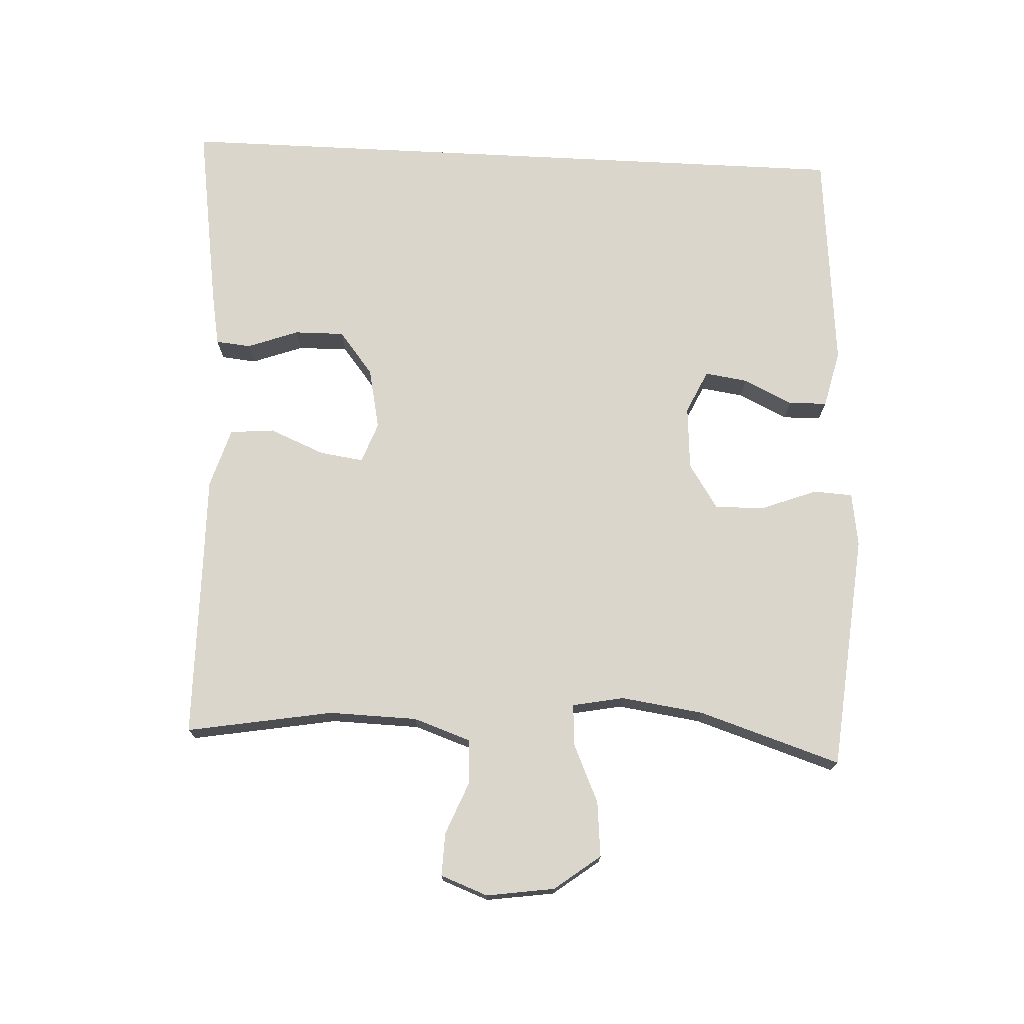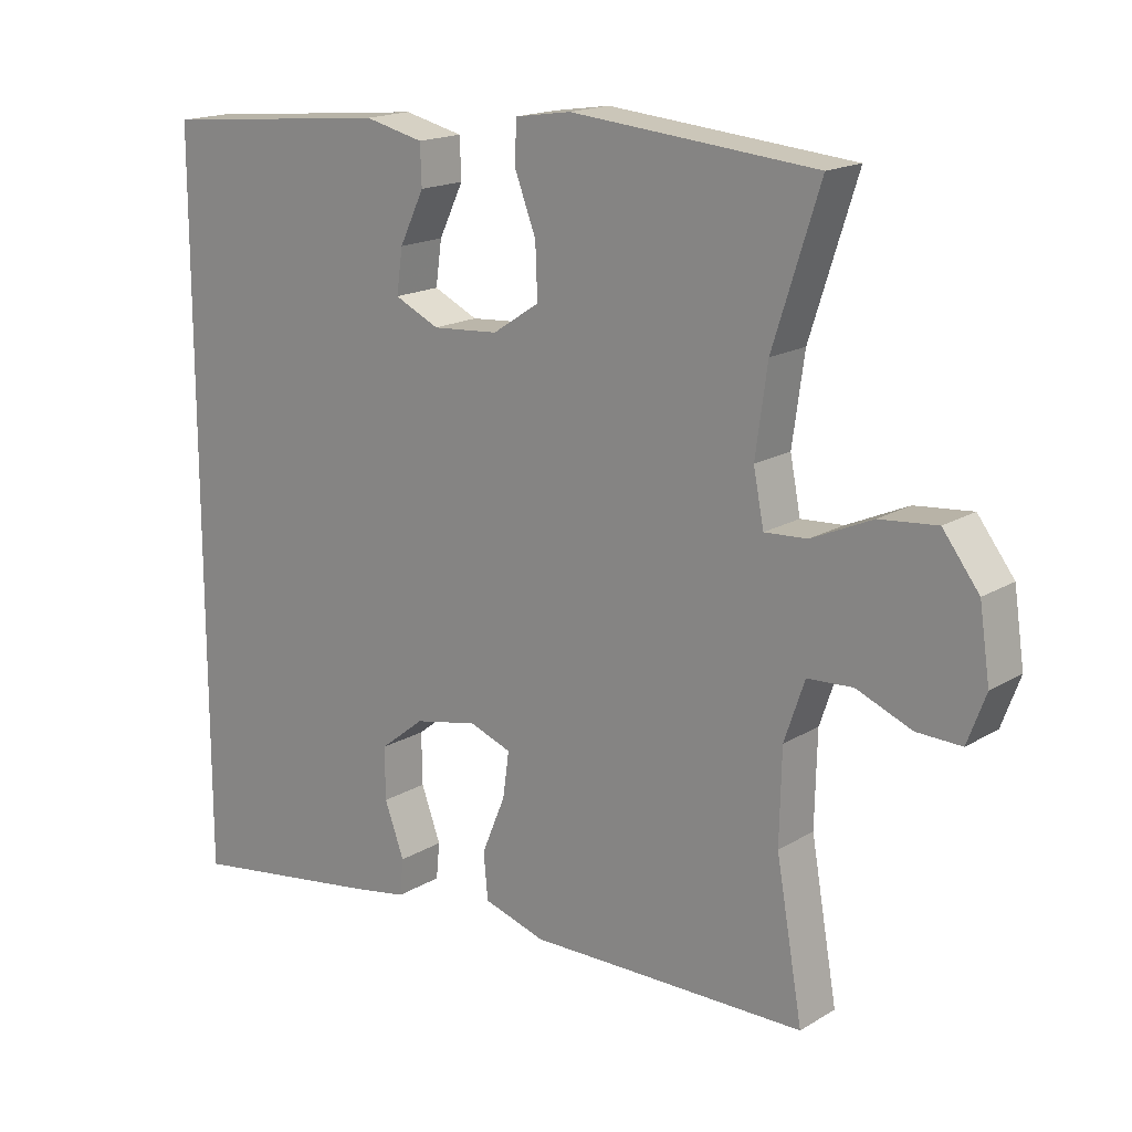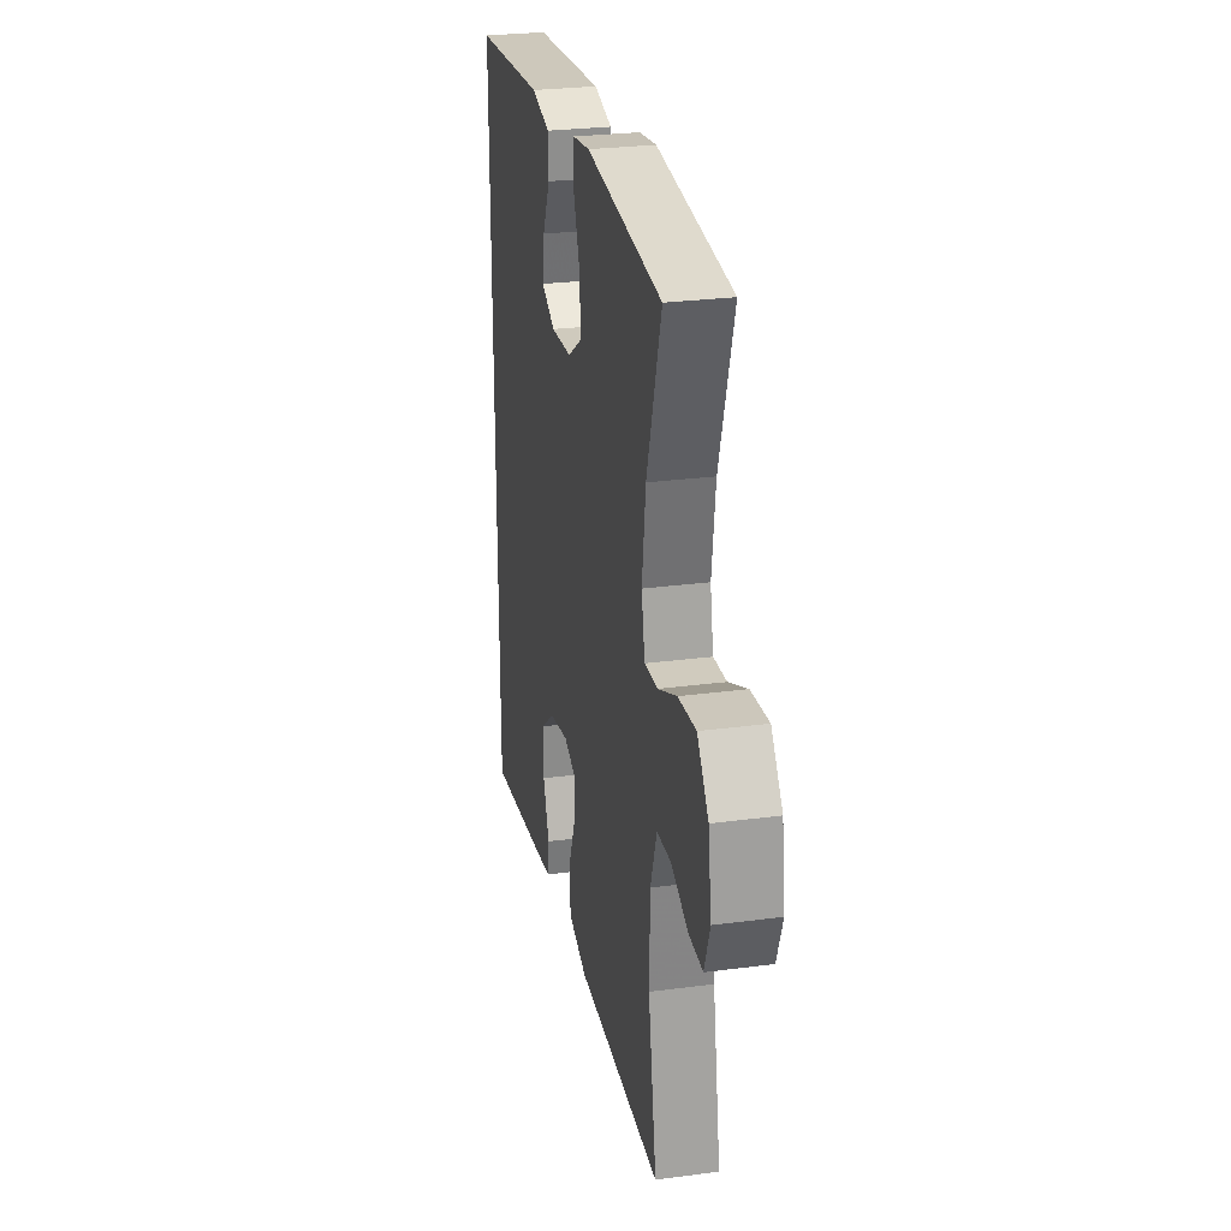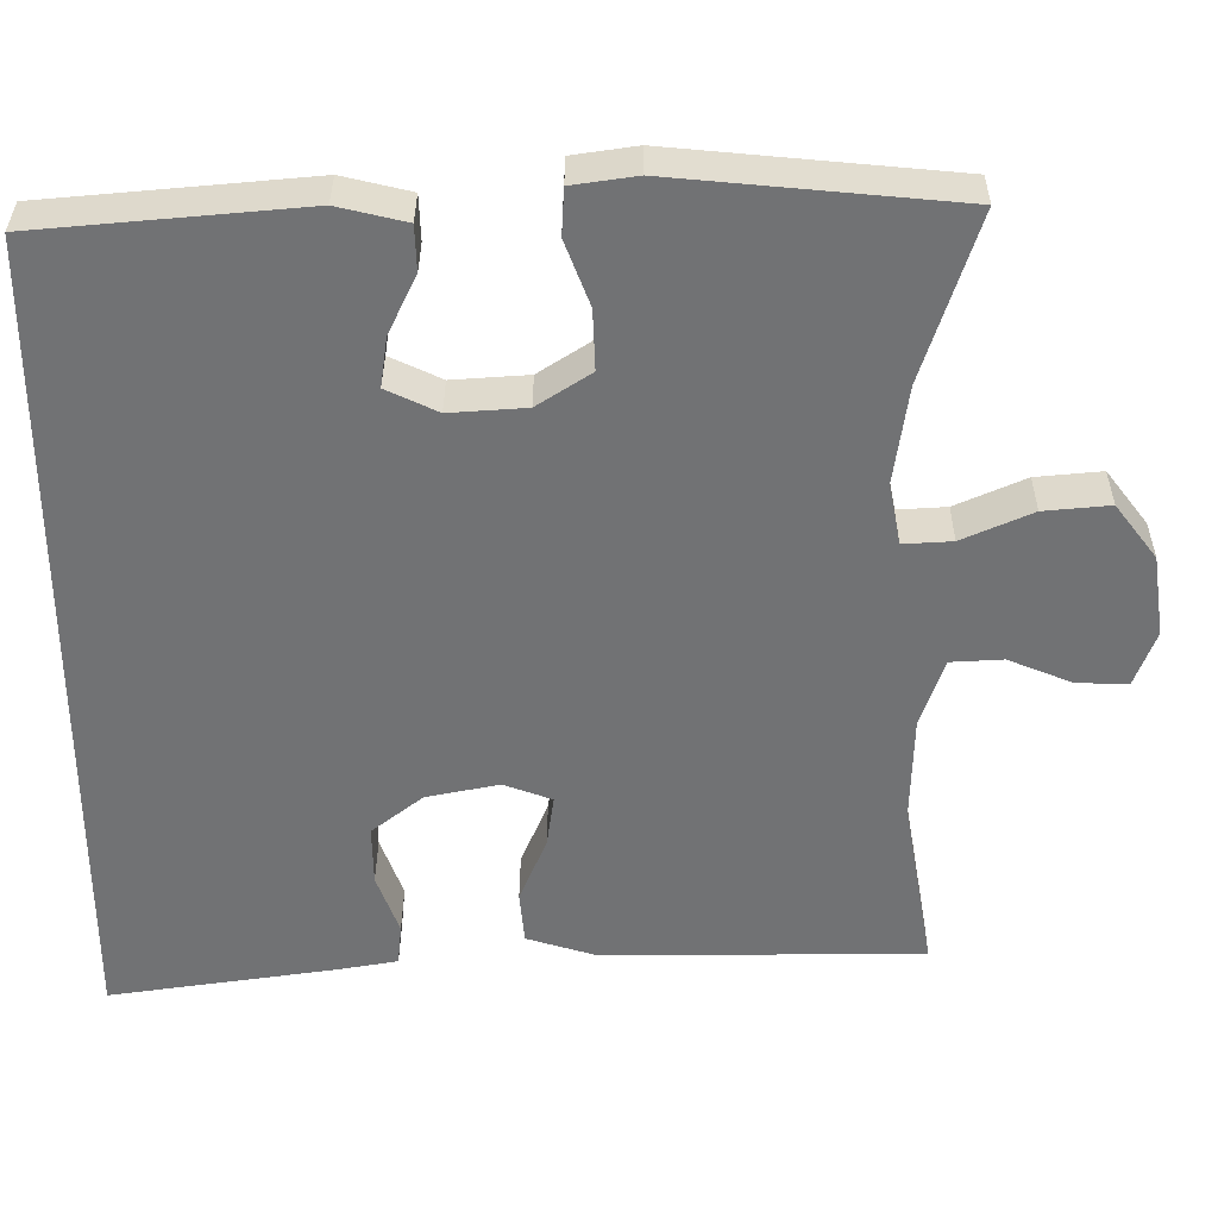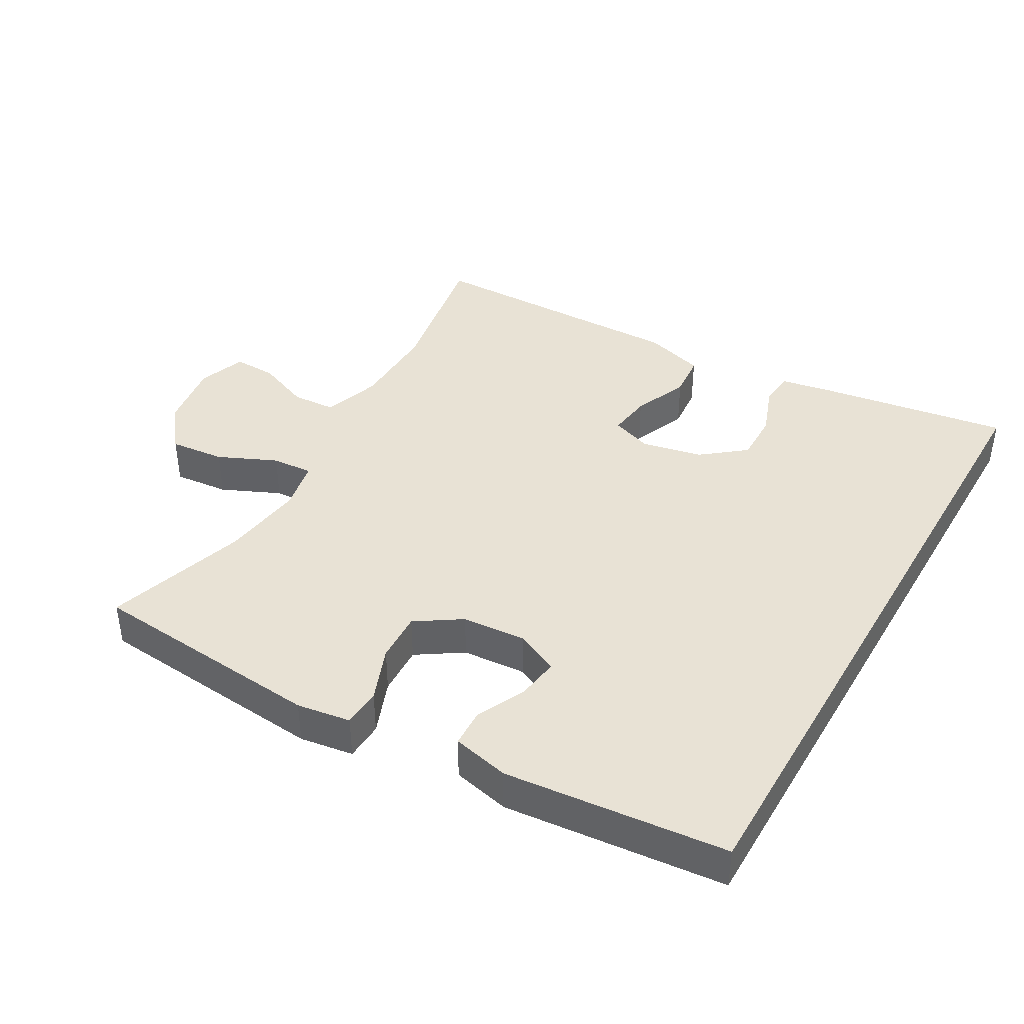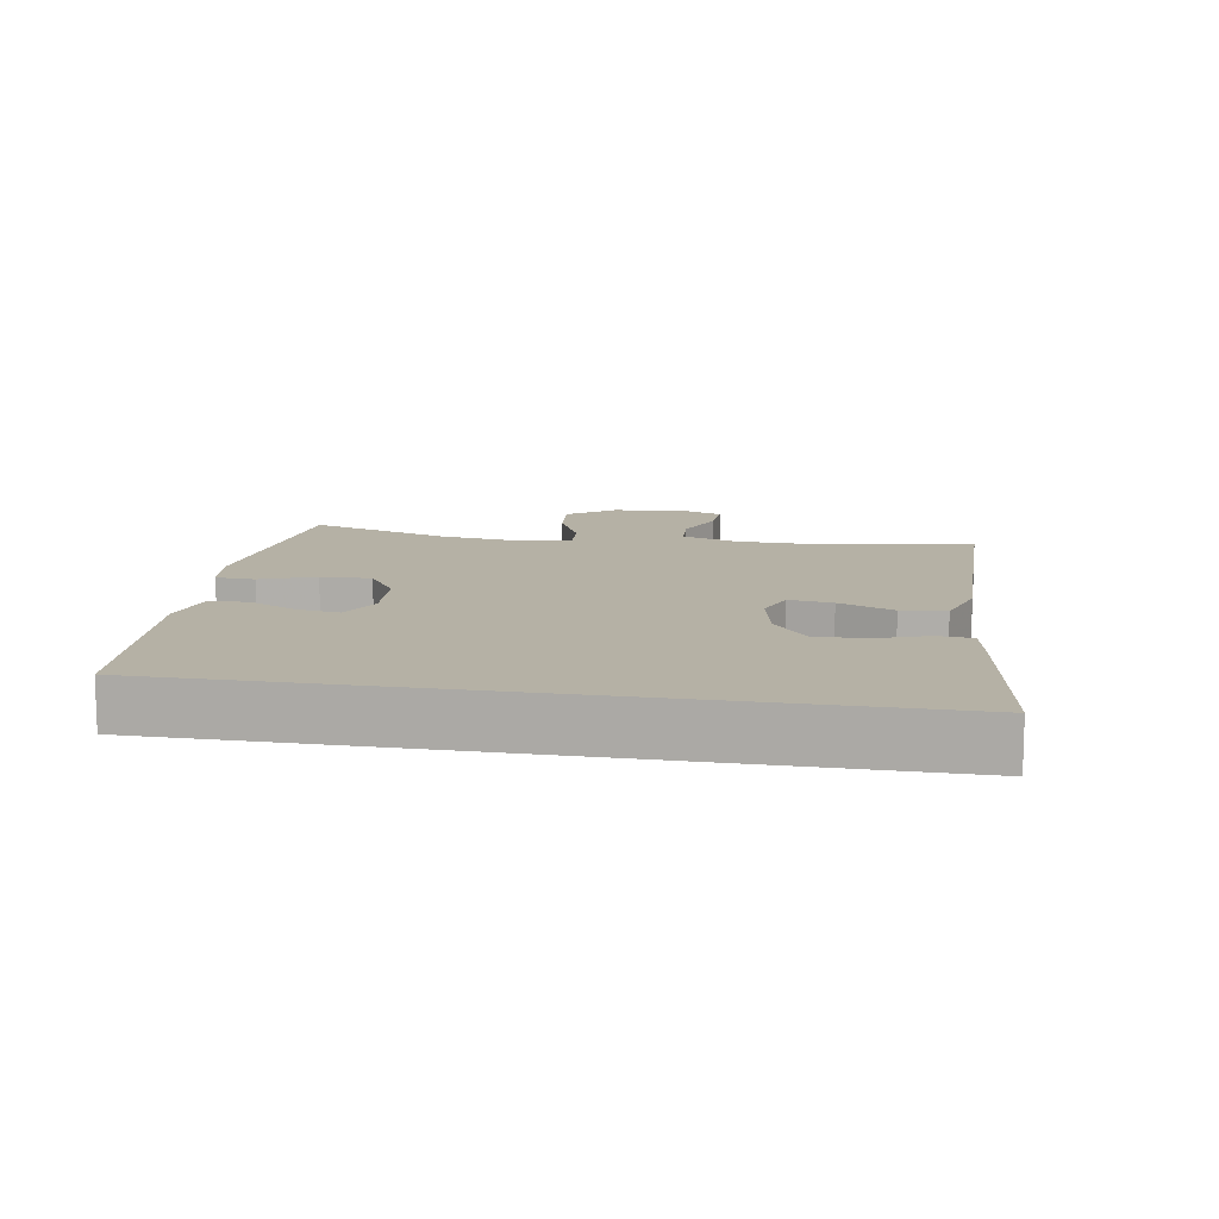
<metadata>
{"format":"obj","ext":"obj","renderer":"f3d","projection":"perspective","resolution":1024,"background":"white","views":[{"elev":73.5,"azim":-87.1,"up":"+Y"},{"elev":17.2,"azim":-139.8,"up":"+Z"},{"elev":27.4,"azim":-101.5,"up":"+Z"},{"elev":34.5,"azim":-179.7,"up":"+Z"},{"elev":40.8,"azim":29.8,"up":"+Y"},{"elev":11.9,"azim":99.7,"up":"+Y"}]}
</metadata>
<code>
v 0.5 0.07 -0.572
v 0.218 0.07 -0.529
v 0.141 0.07 -0.515
v 0.136 0.07 -0.463
v 0.164 0.07 -0.387
v 0.165 0.07 -0.313
v 0.101 0.07 -0.262
v 0.01 0.07 -0.243
v -0.05 0.07 -0.265
v -0.041 0.07 -0.33
v -0.007 0.07 -0.412
v -0.013 0.07 -0.478
v -0.102 0.07 -0.505
v -0.238 0.07 -0.503
v -0.5 0.07 -0.5
v -0.462 0.07 -0.283
v -0.465 0.07 -0.152
v -0.494 0.07 -0.067
v -0.559 0.07 -0.063
v -0.638 0.07 -0.095
v -0.702 0.07 -0.097
v -0.728 0.07 -0.027
v -0.713 0.07 0.074
v -0.661 0.07 0.142
v -0.579 0.07 0.134
v -0.492 0.07 0.095
v -0.431 0.07 0.091
v -0.416 0.07 0.167
v -0.433 0.07 0.29
v -0.5 0.07 0.5
v -0.149 0.07 0.532
v -0.069 0.07 0.52
v -0.066 0.07 0.462
v -0.097 0.07 0.381
v -0.1 0.07 0.306
v -0.033 0.07 0.262
v 0.062 0.07 0.255
v 0.126 0.07 0.285
v 0.117 0.07 0.348
v 0.082 0.07 0.421
v 0.084 0.07 0.478
v 0.169 0.07 0.498
v 0.5 0.07 0.467
v 0.5 0 -0.572
v 0.218 0 -0.529
v 0.141 0 -0.515
v 0.136 0 -0.463
v 0.164 0 -0.387
v 0.165 0 -0.313
v 0.101 0 -0.262
v 0.01 0 -0.243
v -0.05 0 -0.265
v -0.041 0 -0.33
v -0.007 0 -0.412
v -0.013 0 -0.478
v -0.102 0 -0.505
v -0.238 0 -0.503
v -0.5 0 -0.5
v -0.462 0 -0.283
v -0.465 0 -0.152
v -0.494 0 -0.067
v -0.559 0 -0.063
v -0.638 0 -0.095
v -0.702 0 -0.097
v -0.728 0 -0.027
v -0.713 0 0.074
v -0.661 0 0.142
v -0.579 0 0.134
v -0.492 0 0.095
v -0.431 0 0.091
v -0.416 0 0.167
v -0.433 0 0.29
v -0.5 0 0.5
v -0.149 0 0.532
v -0.069 0 0.52
v -0.066 0 0.462
v -0.097 0 0.381
v -0.1 0 0.306
v -0.033 0 0.262
v 0.062 0 0.255
v 0.126 0 0.285
v 0.117 0 0.348
v 0.082 0 0.421
v 0.084 0 0.478
v 0.169 0 0.498
v 0.5 0 0.467
f 41 42 43
f 40 41 43
f 39 40 43
f 38 39 43 1
f 37 38 1 2
f 32 33 34
f 31 32 34
f 30 31 34
f 29 30 34
f 28 29 34 35
f 27 28 35 36
f 24 25 26
f 23 24 26
f 22 23 26
f 21 22 26
f 20 21 26
f 19 20 26
f 18 19 26 27
f 27 36 37
f 18 27 37
f 17 18 37
f 14 15 16
f 14 16 17
f 13 14 17
f 12 13 17
f 11 12 17
f 10 11 17
f 2 3 4 5
f 2 5 6
f 37 2 6
f 9 10 17
f 8 9 17 37
f 7 8 37
f 6 7 37
f 86 85 84
f 86 84 83
f 86 83 82
f 44 86 82 81
f 45 44 81 80
f 77 76 75
f 77 75 74
f 77 74 73
f 77 73 72
f 78 77 72 71
f 79 78 71 70
f 69 68 67
f 69 67 66
f 69 66 65
f 69 65 64
f 69 64 63
f 69 63 62
f 70 69 62 61
f 80 79 70
f 80 70 61
f 80 61 60
f 59 58 57
f 60 59 57
f 60 57 56
f 60 56 55
f 60 55 54
f 60 54 53
f 48 47 46 45
f 49 48 45
f 49 45 80
f 60 53 52
f 80 60 52 51
f 80 51 50
f 80 50 49
f 1 44 45 2
f 2 45 46 3
f 3 46 47 4
f 4 47 48 5
f 5 48 49 6
f 6 49 50 7
f 7 50 51 8
f 8 51 52 9
f 9 52 53 10
f 10 53 54 11
f 11 54 55 12
f 12 55 56 13
f 13 56 57 14
f 14 57 58 15
f 15 58 59 16
f 16 59 60 17
f 17 60 61 18
f 18 61 62 19
f 19 62 63 20
f 20 63 64 21
f 21 64 65 22
f 22 65 66 23
f 23 66 67 24
f 24 67 68 25
f 25 68 69 26
f 26 69 70 27
f 27 70 71 28
f 28 71 72 29
f 29 72 73 30
f 30 73 74 31
f 31 74 75 32
f 32 75 76 33
f 33 76 77 34
f 34 77 78 35
f 35 78 79 36
f 36 79 80 37
f 37 80 81 38
f 38 81 82 39
f 39 82 83 40
f 40 83 84 41
f 41 84 85 42
f 42 85 86 43
f 43 86 44 1

</code>
